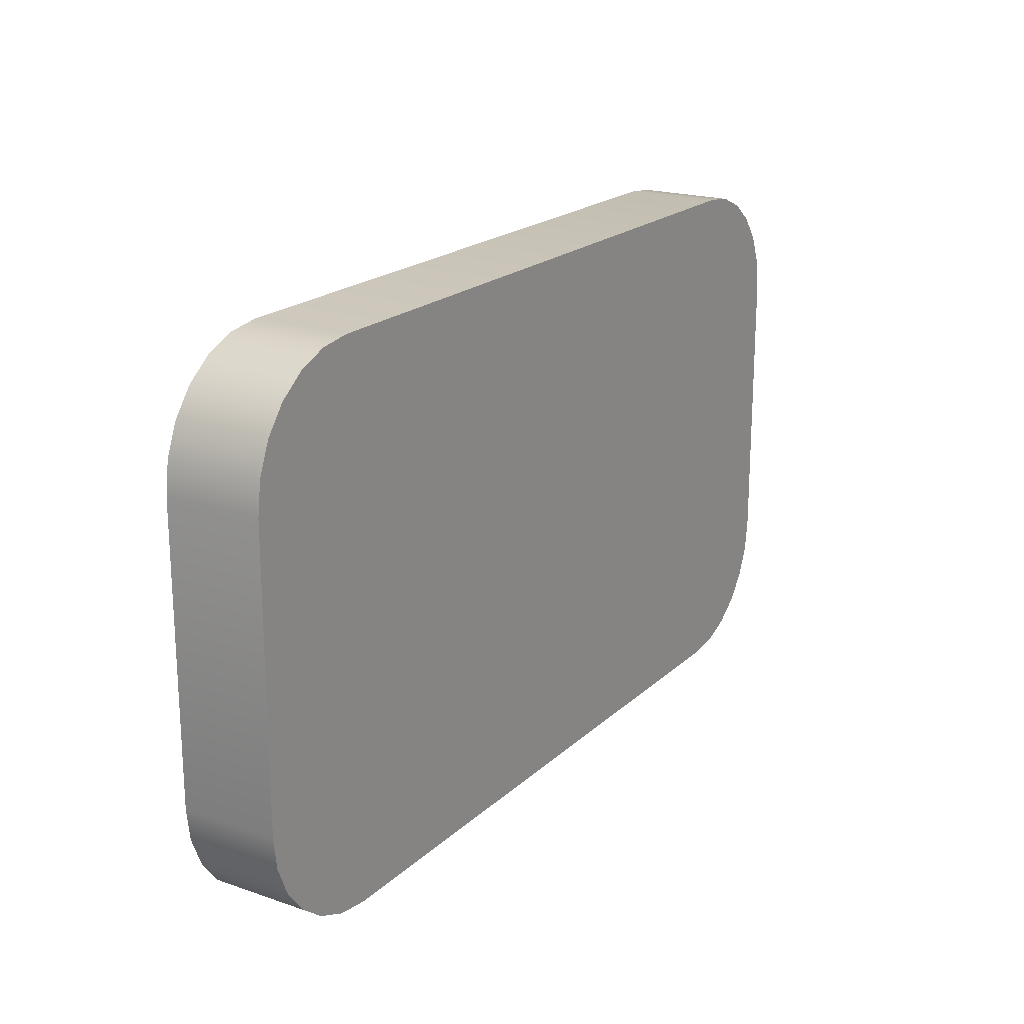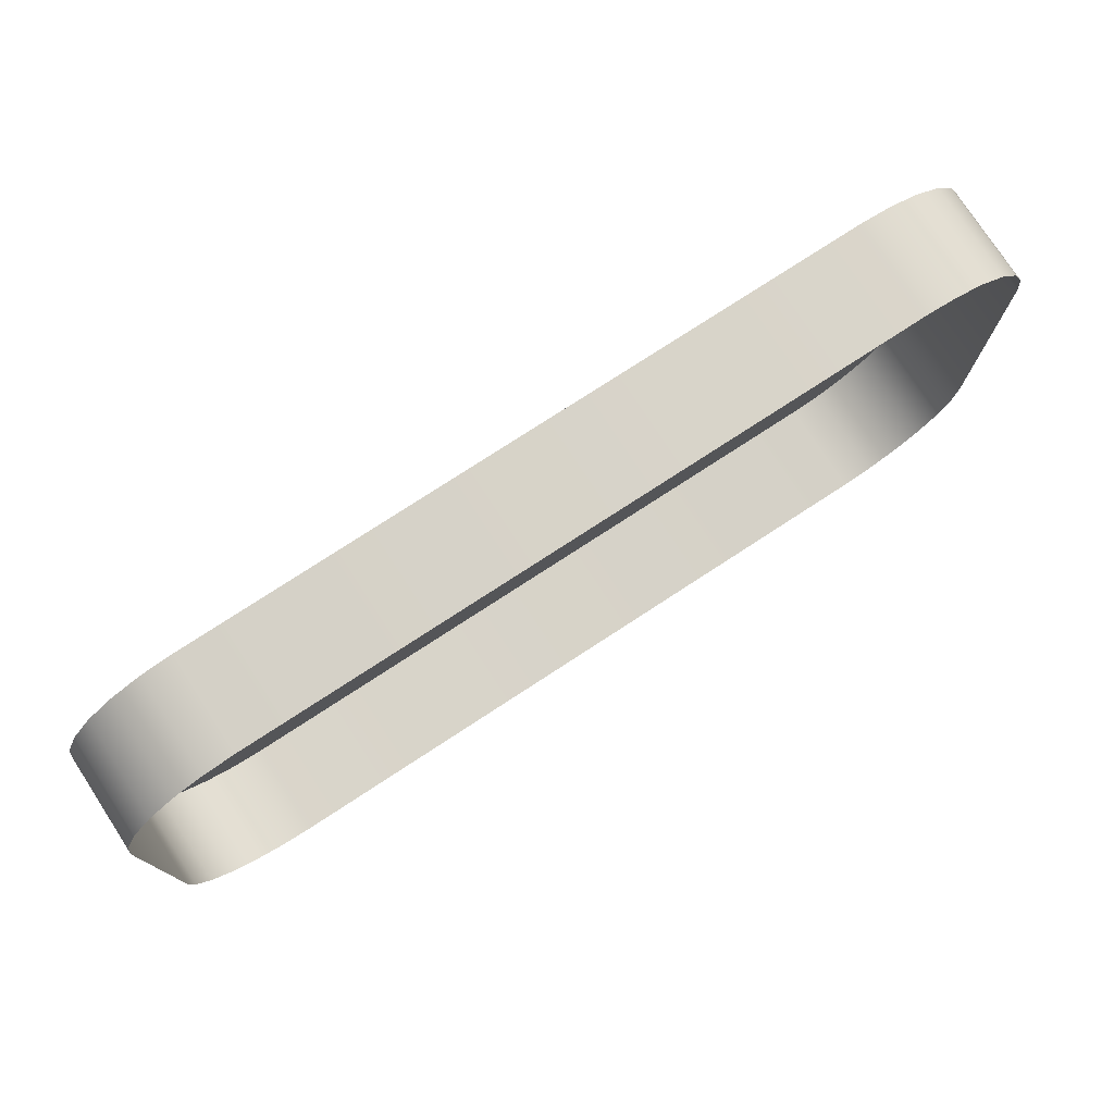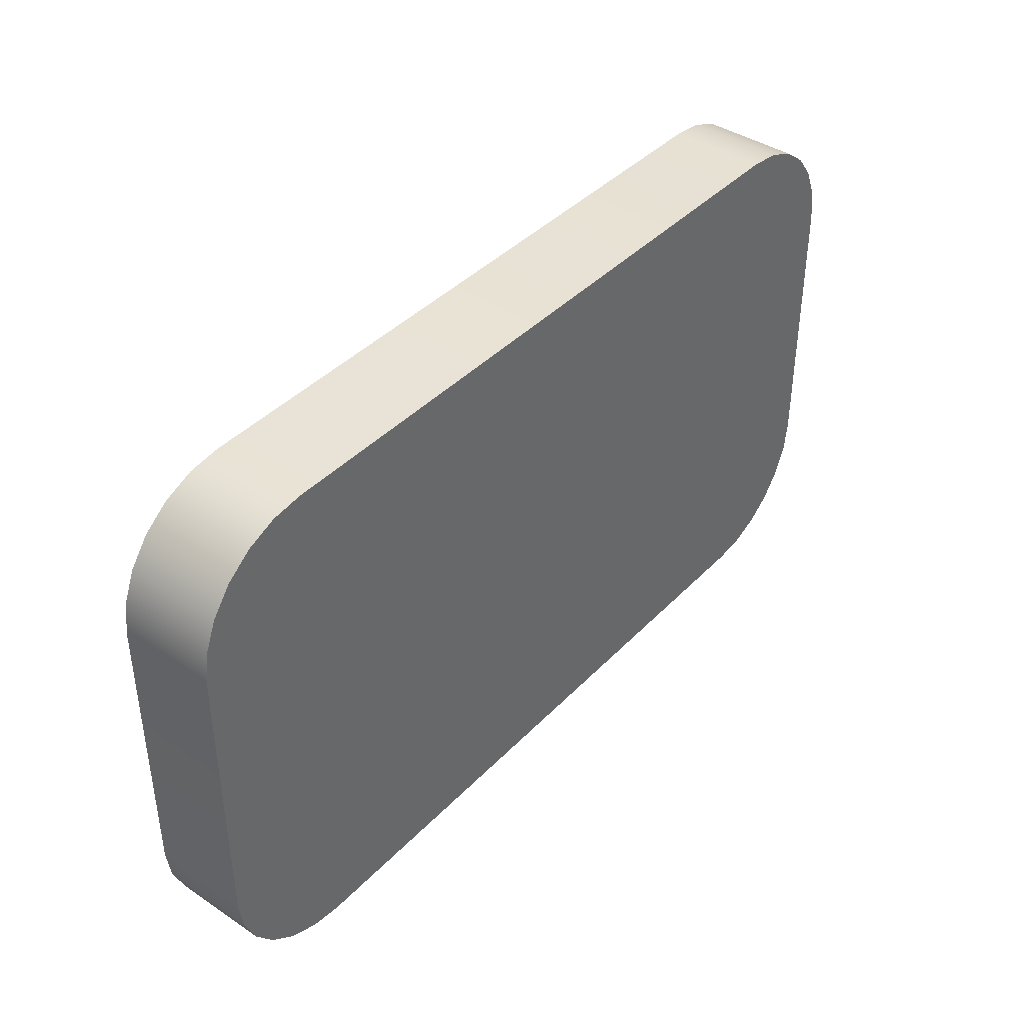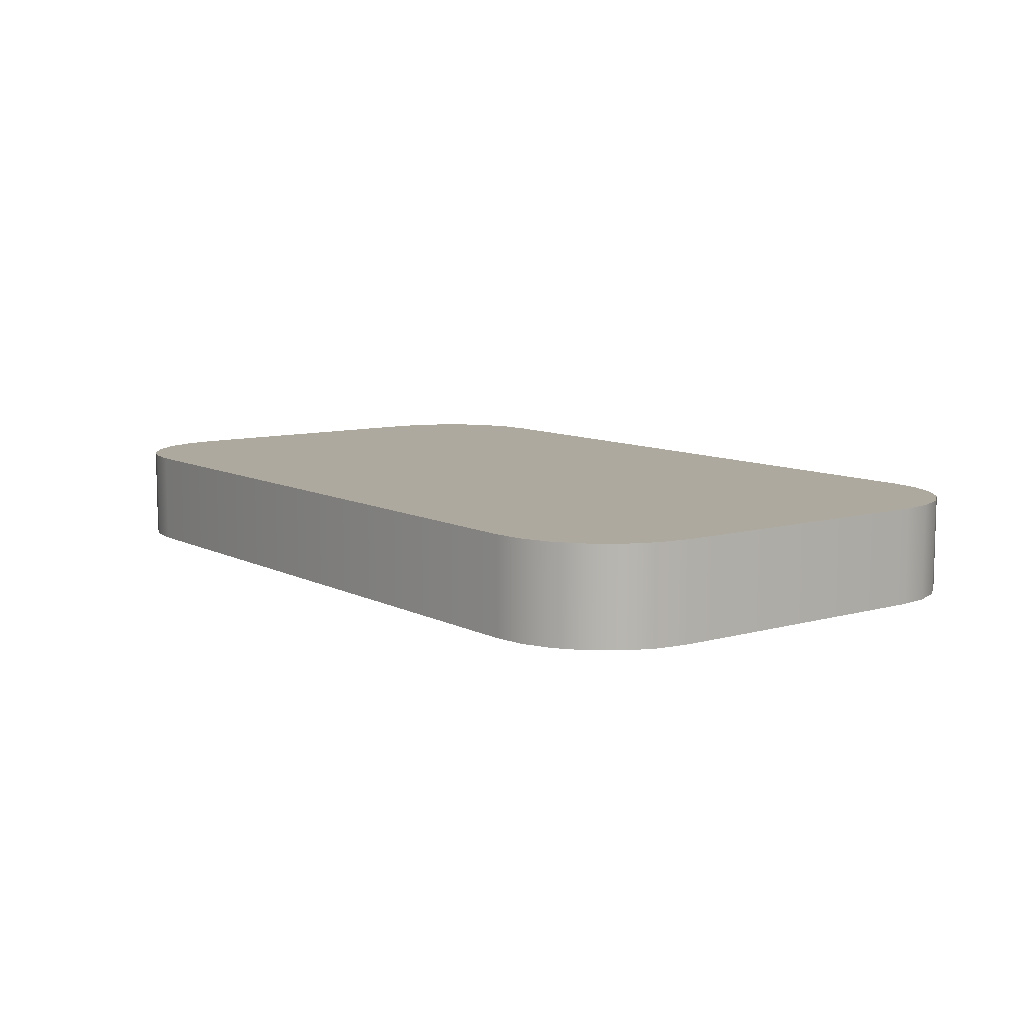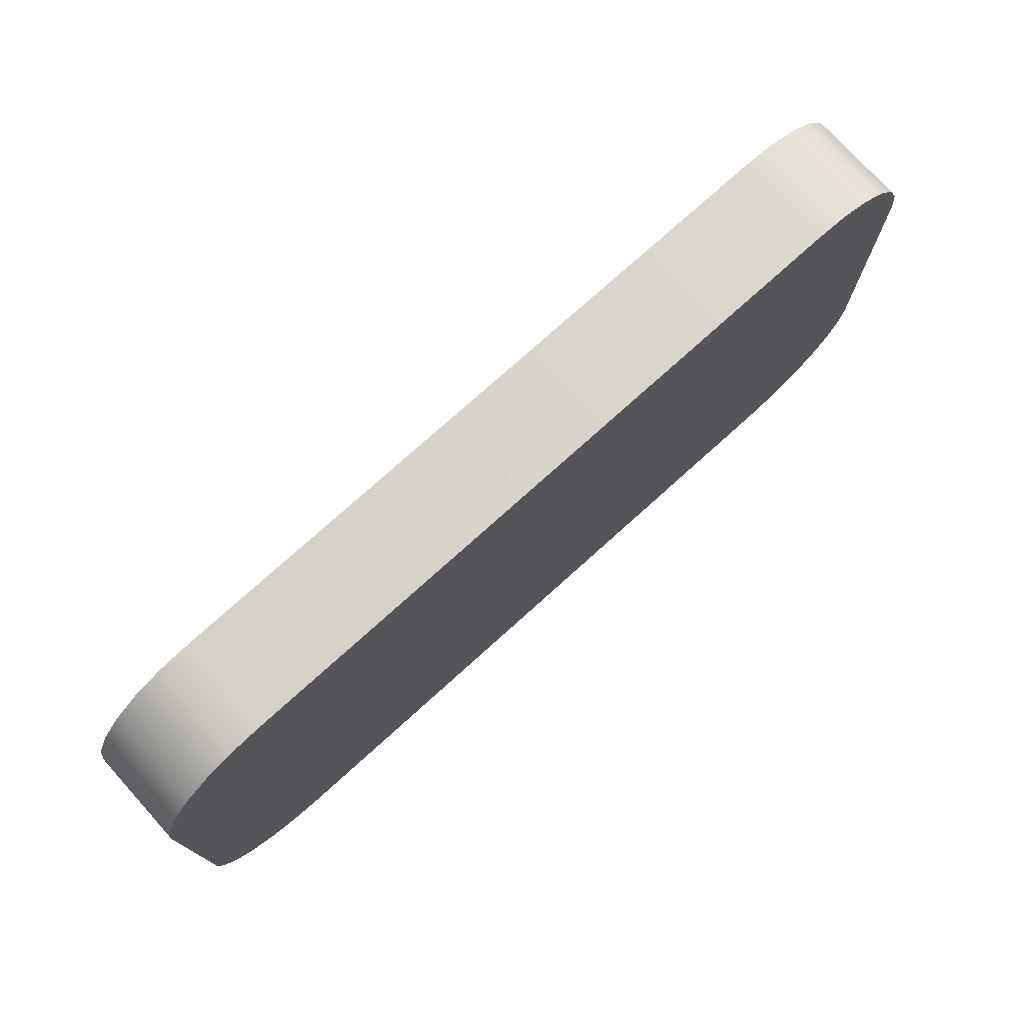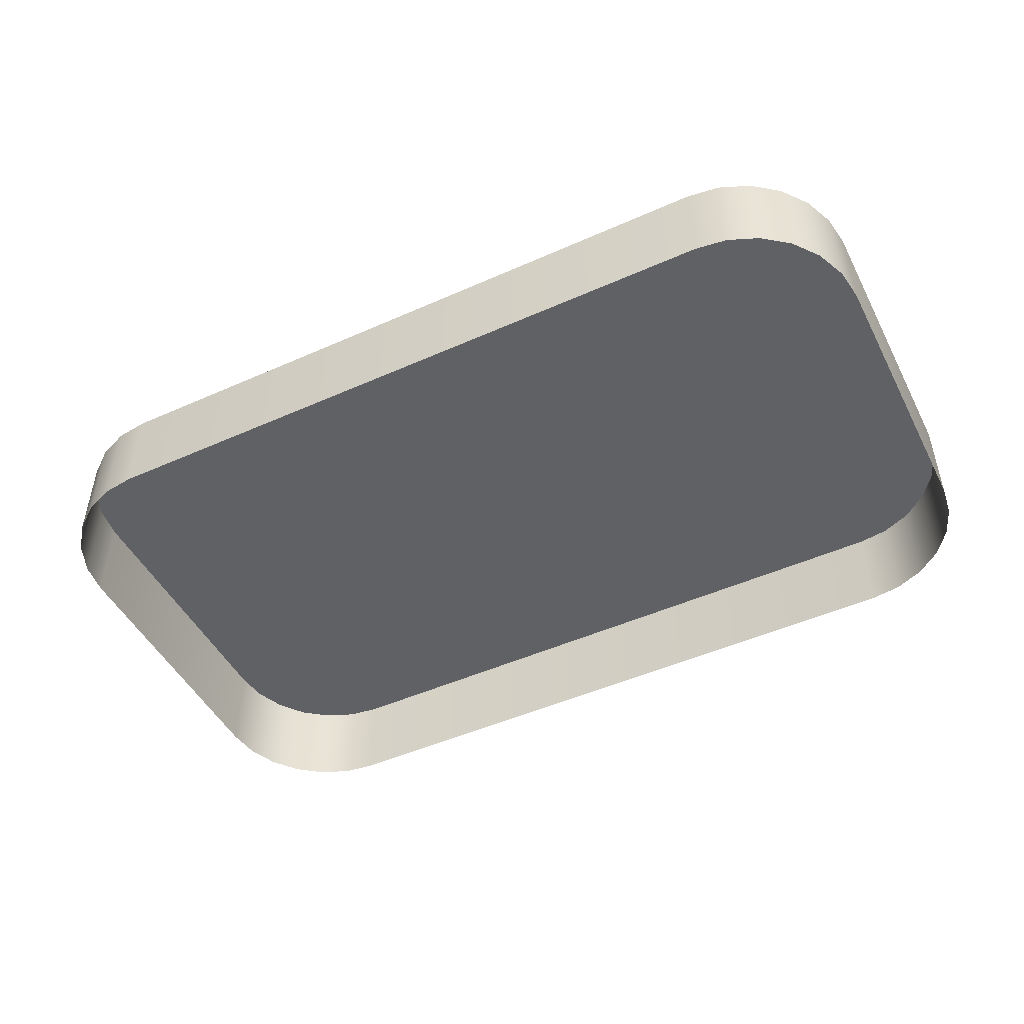
<metadata>
{"format":"obj","ext":"obj","renderer":"f3d","projection":"perspective","resolution":1024,"background":"white","views":[{"elev":19.9,"azim":122.1,"up":"+Z"},{"elev":76.7,"azim":-33.1,"up":"+Z"},{"elev":40.8,"azim":129.1,"up":"+Z"},{"elev":9.1,"azim":-126.9,"up":"+Y"},{"elev":75.4,"azim":137.9,"up":"+Z"},{"elev":-48.2,"azim":-153.5,"up":"+Y"}]}
</metadata>
<code>
o mesh78/mesh78-geometry#mesh78-geometry
v -0.1471 -0.1695 -0.05838
v -0.1474 -0.1695 -0.07973
v -0.1474 -0.1695 -0.06051
v -0.1471 -0.1695 -0.08186
v -0.1474 -0.1759 -0.06051
v -0.1471 -0.1759 -0.05838
v -0.1463 -0.1695 -0.05639
v -0.1474 -0.1759 -0.07973
v -0.1463 -0.1759 -0.05639
v -0.1463 -0.1695 -0.08385
v -0.1471 -0.1759 -0.08186
v -0.145 -0.1759 -0.05468
v -0.145 -0.1695 -0.05468
v -0.145 -0.1695 -0.08556
v -0.1463 -0.1759 -0.08385
v -0.1433 -0.1695 -0.05337
v -0.1433 -0.1695 -0.08686
v -0.1433 -0.1759 -0.05337
v -0.1433 -0.1759 -0.08686
v -0.145 -0.1759 -0.08556
v -0.1413 -0.1695 -0.05255
v -0.1413 -0.1695 -0.08769
v -0.1413 -0.1759 -0.08769
v -0.1413 -0.1759 -0.05255
v -0.1392 -0.1695 -0.05227
v -0.1392 -0.1695 -0.08797
v -0.1392 -0.1759 -0.08797
v -0.1392 -0.1759 -0.05227
v -0.09468 -0.1695 -0.05227
v -0.09468 -0.1695 -0.08797
v -0.09468 -0.1759 -0.08797
v -0.09468 -0.1759 -0.05227
v -0.09255 -0.1695 -0.05255
v -0.09255 -0.1759 -0.08769
v -0.09255 -0.1759 -0.05255
v -0.09255 -0.1695 -0.08769
v -0.09056 -0.1695 -0.05337
v -0.09056 -0.1759 -0.08686
v -0.09056 -0.1759 -0.05337
v -0.09056 -0.1695 -0.08686
v -0.08886 -0.1695 -0.05468
v -0.08886 -0.1759 -0.08556
v -0.08886 -0.1759 -0.05468
v -0.08886 -0.1695 -0.08556
v -0.08755 -0.1759 -0.05639
v -0.08755 -0.1695 -0.05639
v -0.08755 -0.1695 -0.08385
v -0.08755 -0.1759 -0.08385
v -0.08672 -0.1759 -0.05838
v -0.08672 -0.1695 -0.05838
v -0.08672 -0.1695 -0.08186
v -0.08672 -0.1759 -0.08186
v -0.08644 -0.1759 -0.06051
v -0.08644 -0.1695 -0.07973
v -0.08644 -0.1695 -0.06051
v -0.08644 -0.1759 -0.07973
f 1 2 3
f 2 1 4
f 2 5 3
f 3 6 1
f 4 1 7
f 4 8 2
f 5 2 8
f 6 3 5
f 9 1 6
f 1 9 7
f 4 7 10
f 8 4 11
f 12 7 9
f 10 7 13
f 10 11 4
f 7 12 13
f 10 13 14
f 11 10 15
f 12 16 13
f 14 13 17
f 14 15 10
f 16 12 18
f 17 13 16
f 19 14 17
f 15 14 20
f 18 21 16
f 17 16 22
f 14 19 20
f 17 23 19
f 21 18 24
f 22 16 21
f 23 17 22
f 24 25 21
f 22 21 26
f 22 27 23
f 25 24 28
f 26 21 25
f 27 22 26
f 28 29 25
f 26 25 30
f 26 31 27
f 29 28 32
f 30 25 29
f 31 26 30
f 32 33 29
f 30 29 33
f 30 34 31
f 33 32 35
f 30 33 36
f 34 30 36
f 35 37 33
f 36 33 37
f 36 38 34
f 37 35 39
f 36 37 40
f 38 36 40
f 39 41 37
f 40 37 41
f 40 42 38
f 41 39 43
f 40 41 44
f 42 40 44
f 45 41 43
f 44 41 46
f 47 42 44
f 41 45 46
f 44 46 47
f 42 47 48
f 49 46 45
f 47 46 50
f 51 48 47
f 46 49 50
f 47 50 51
f 48 51 52
f 53 50 49
f 51 50 54
f 54 52 51
f 50 53 55
f 54 50 55
f 52 54 56
f 56 55 53
f 55 56 54
f 3 2 1
f 4 1 2
f 3 5 2
f 1 6 3
f 7 1 4
f 2 8 4
f 8 2 5
f 5 3 6
f 6 1 9
f 7 9 1
f 10 7 4
f 11 4 8
f 9 7 12
f 13 7 10
f 4 11 10
f 13 12 7
f 14 13 10
f 15 10 11
f 13 16 12
f 17 13 14
f 10 15 14
f 18 12 16
f 16 13 17
f 17 14 19
f 20 14 15
f 16 21 18
f 22 16 17
f 20 19 14
f 19 23 17
f 24 18 21
f 21 16 22
f 22 17 23
f 21 25 24
f 26 21 22
f 23 27 22
f 28 24 25
f 25 21 26
f 26 22 27
f 25 29 28
f 30 25 26
f 27 31 26
f 32 28 29
f 29 25 30
f 30 26 31
f 29 33 32
f 33 29 30
f 31 34 30
f 35 32 33
f 36 33 30
f 36 30 34
f 33 37 35
f 37 33 36
f 34 38 36
f 39 35 37
f 40 37 36
f 40 36 38
f 37 41 39
f 41 37 40
f 38 42 40
f 43 39 41
f 44 41 40
f 44 40 42
f 43 41 45
f 46 41 44
f 44 42 47
f 46 45 41
f 47 46 44
f 48 47 42
f 45 46 49
f 50 46 47
f 47 48 51
f 50 49 46
f 51 50 47
f 52 51 48
f 49 50 53
f 54 50 51
f 51 52 54
f 55 53 50
f 55 50 54
f 56 54 52
f 53 55 56
f 54 56 55

</code>
